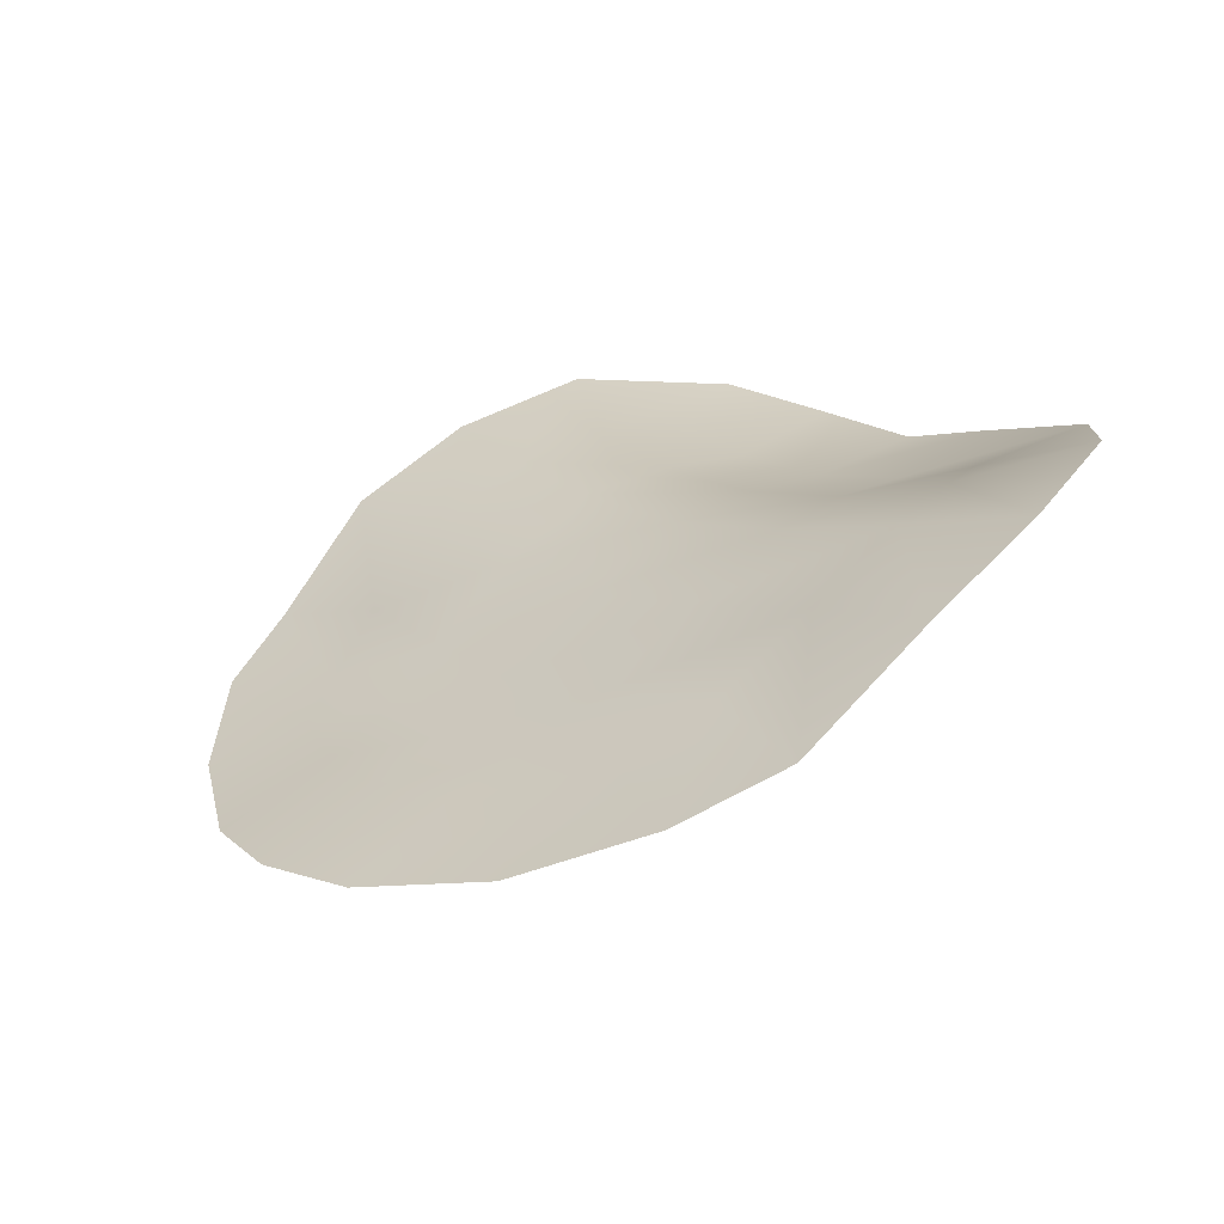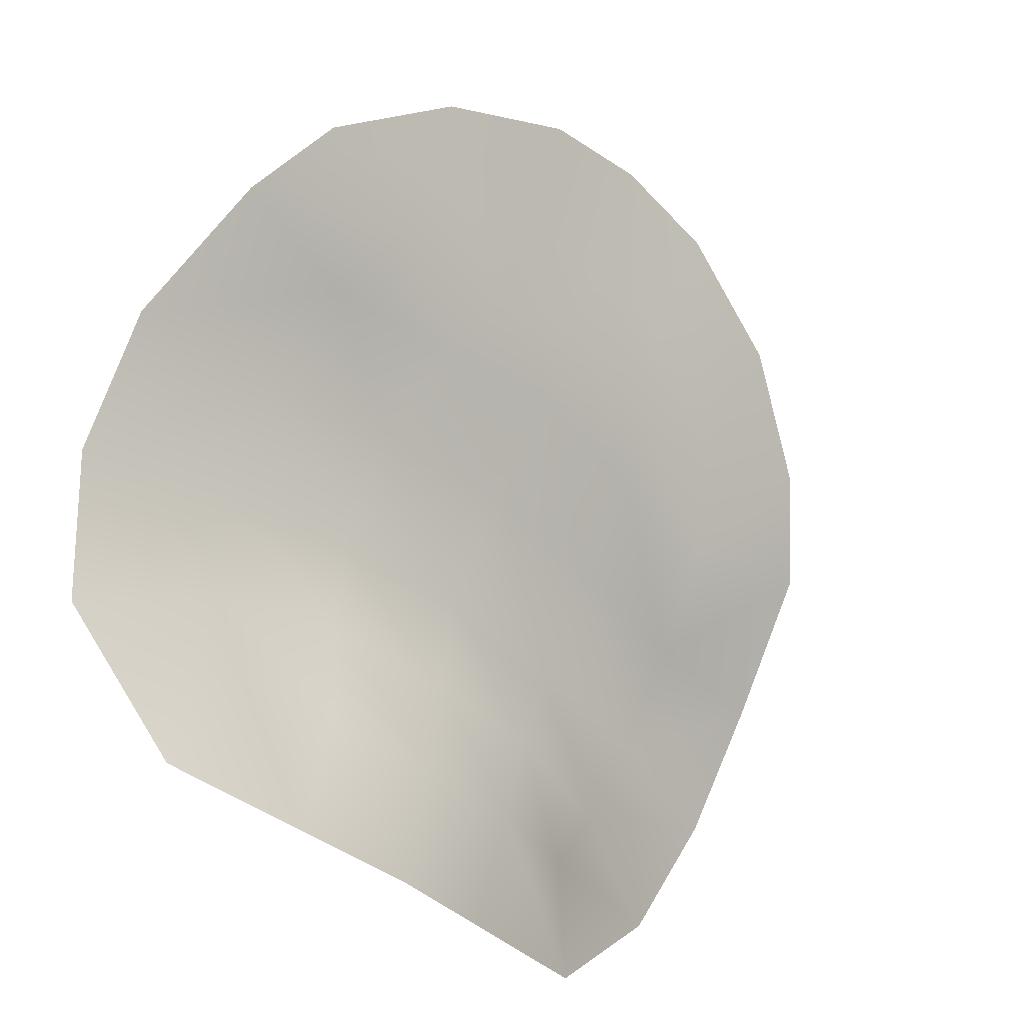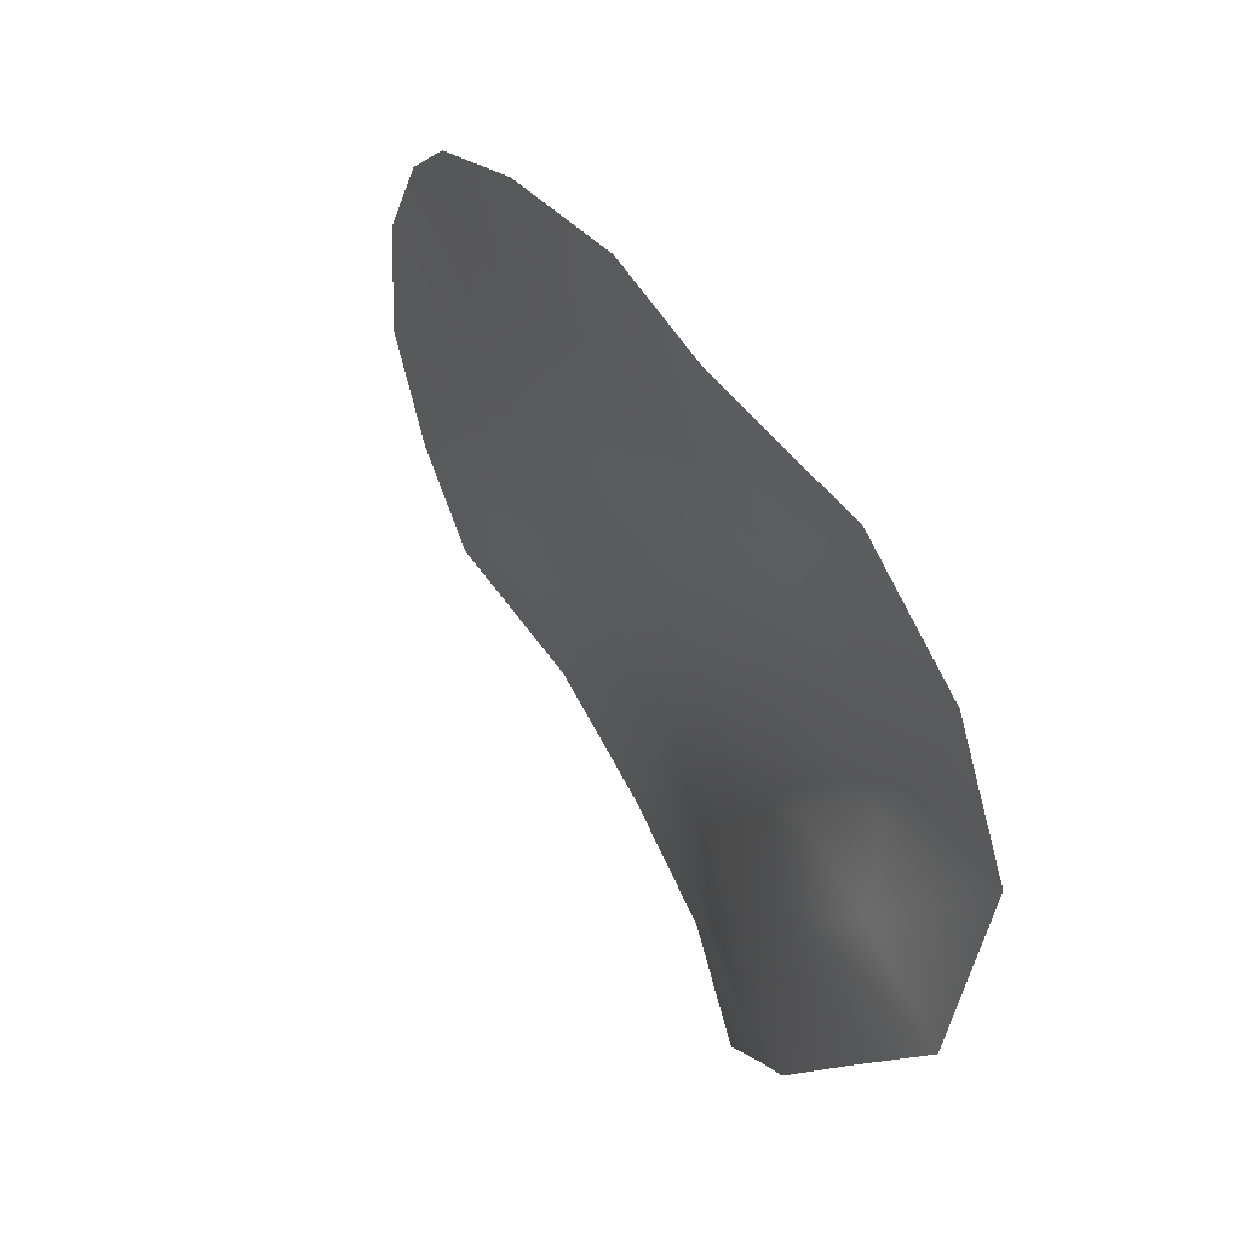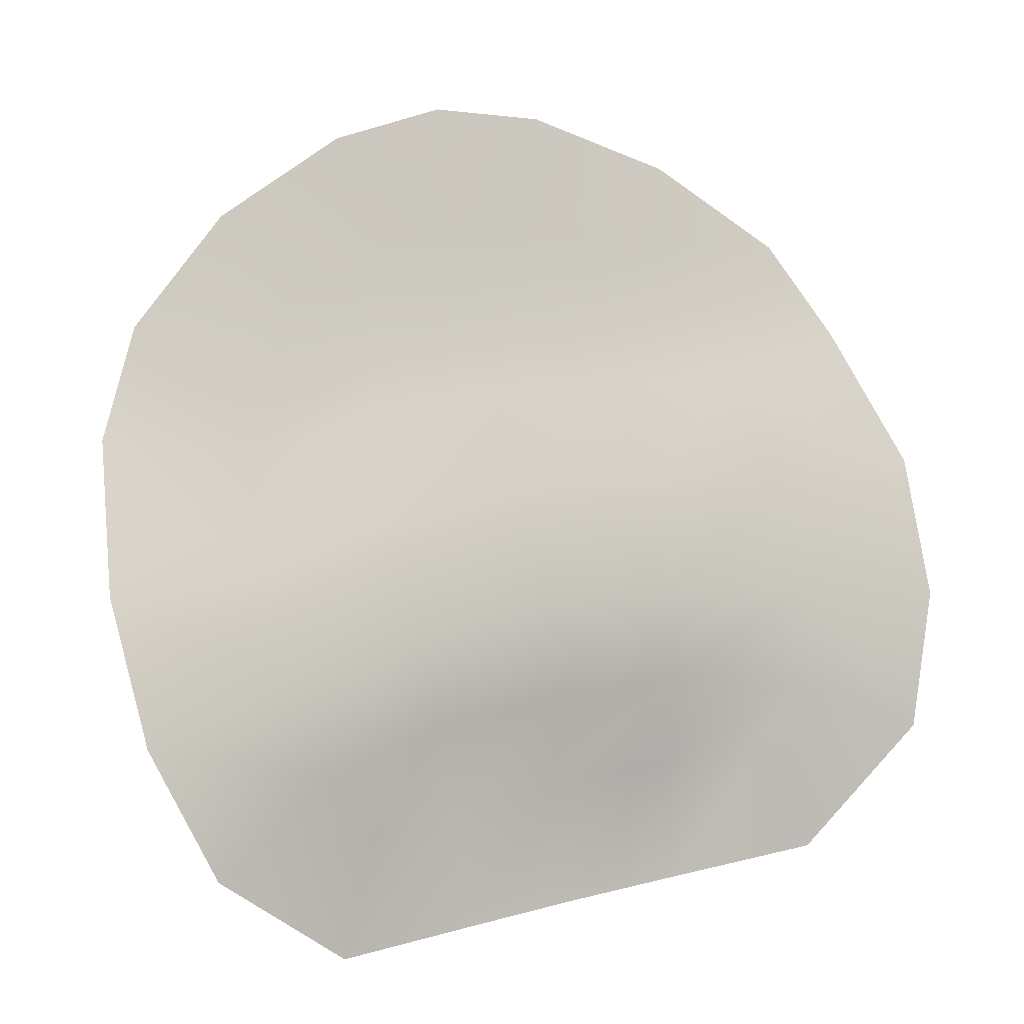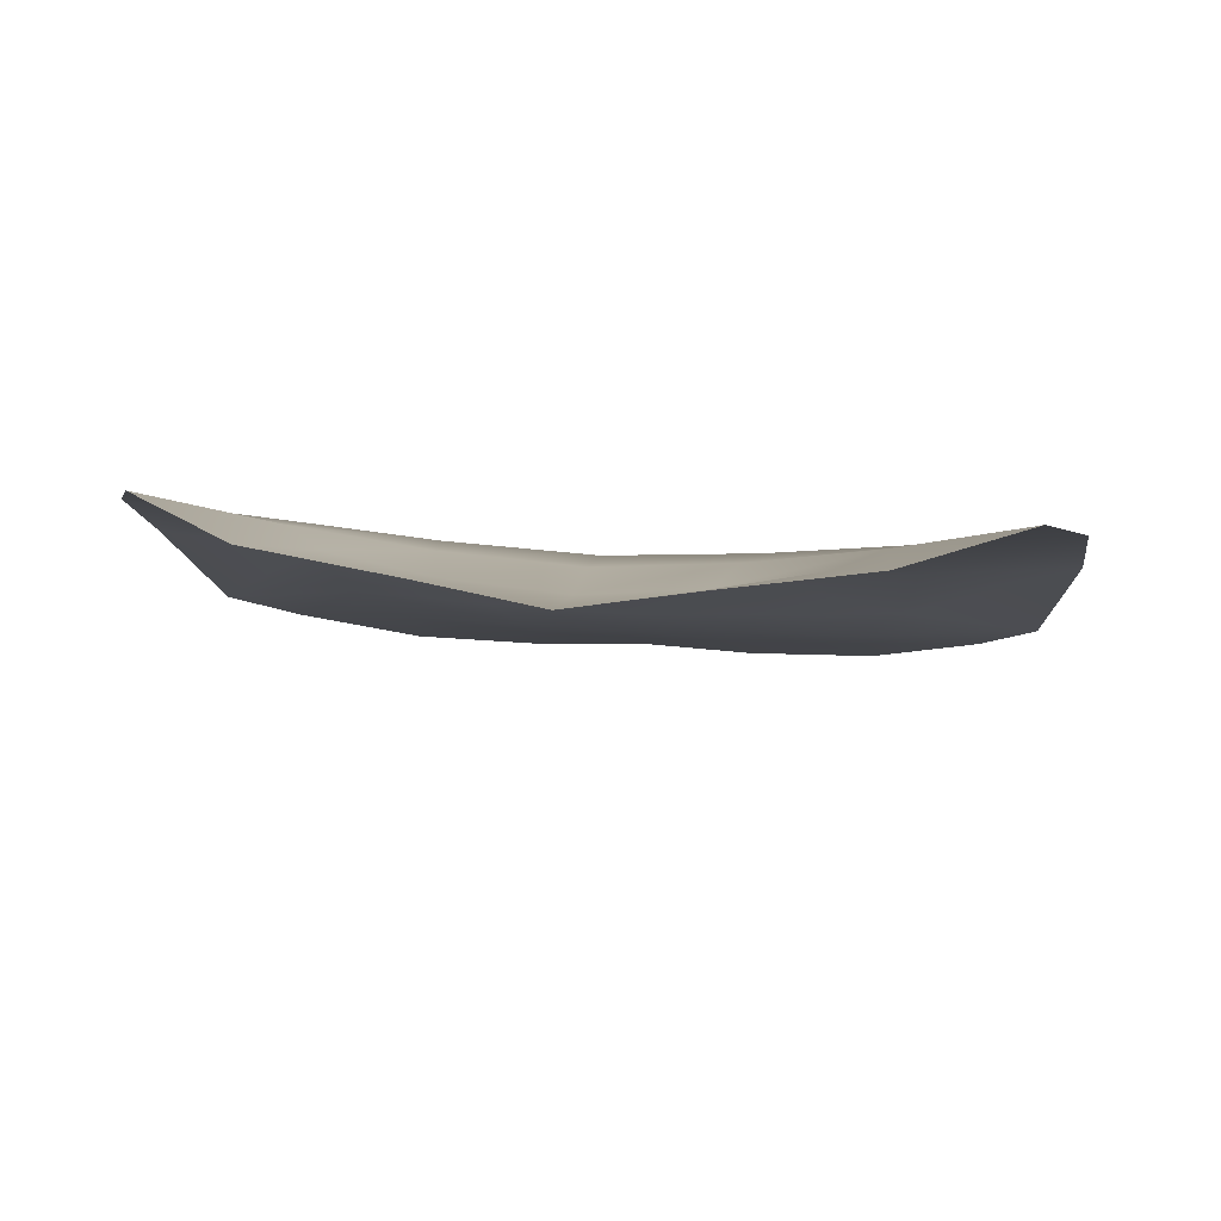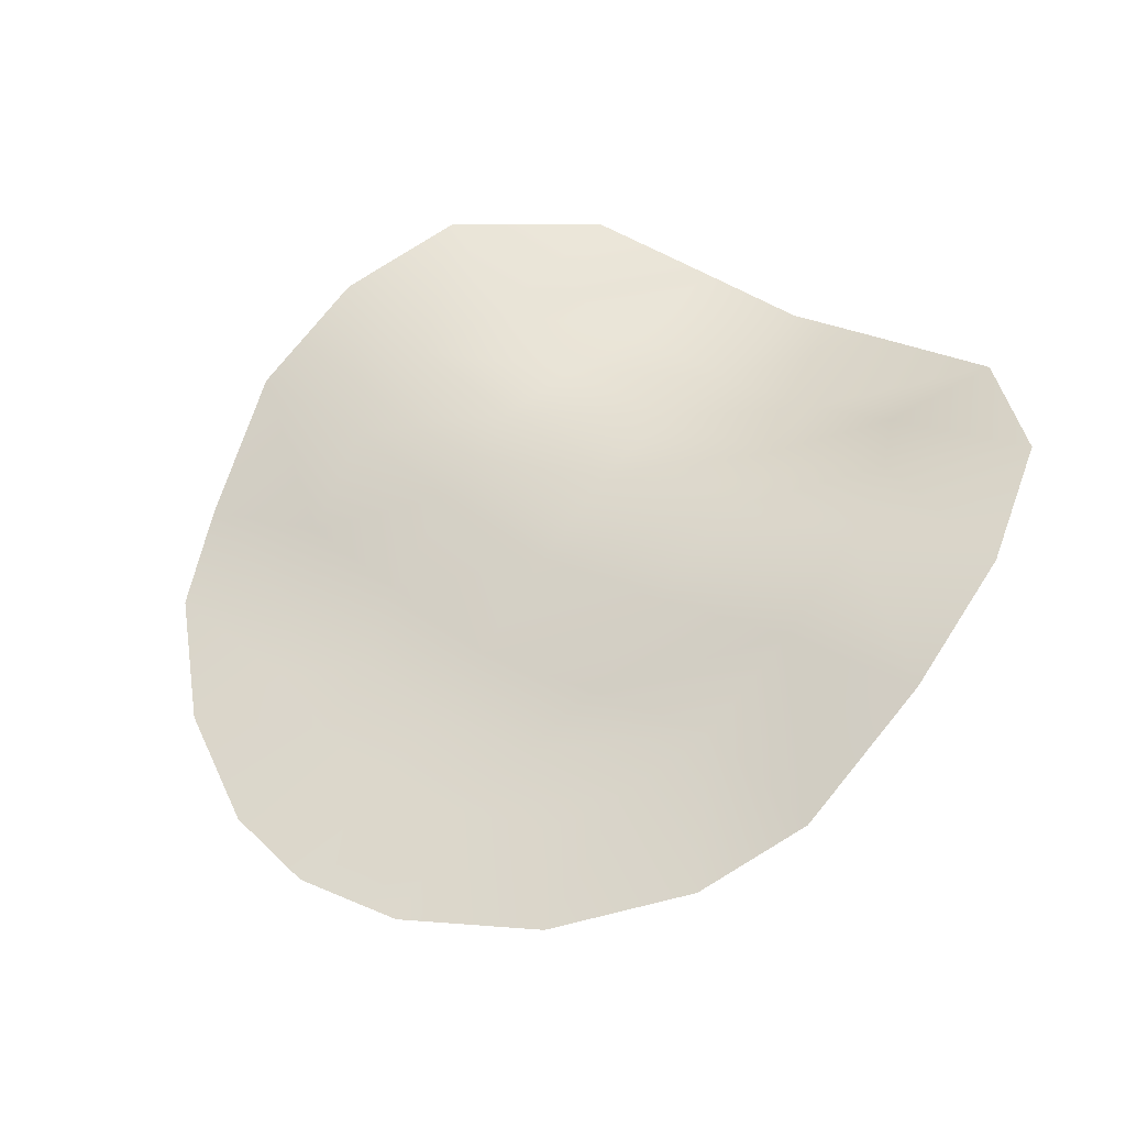
<metadata>
{"format":"obj","ext":"obj","renderer":"f3d","projection":"perspective","resolution":1024,"background":"white","views":[{"elev":10.3,"azim":53.0,"up":"+Y"},{"elev":-41.6,"azim":-46.0,"up":"+Z"},{"elev":-8.1,"azim":75.0,"up":"+Z"},{"elev":21.2,"azim":154.9,"up":"+Z"},{"elev":20.4,"azim":-173.1,"up":"+Y"},{"elev":32.7,"azim":41.8,"up":"+Y"}]}
</metadata>
<code>
g CorporealFlesh_Male_Naked_NeckCap
v -1.281e-09 1.496 -0.08413
v 0 1.5 -0.09936
v 0.01472 1.502 -0.09805
v 0.01495 1.498 -0.08364
v 0.03351 1.505 -0.09662
v 0.02742 1.5 -0.08378
v 0.04925 1.505 -0.08164
v 0.03301 1.5 -0.07432
v 0.0551 1.499 -0.06572
v 0.01706 1.497 -0.07196
v -1.083e-08 1.495 -0.07198
v 0.0368 1.496 -0.06239
v 0.05598 1.49 -0.04965
v 0.01877 1.494 -0.06049
v 0.03708 1.488 -0.04986
v 0.05206 1.476 -0.03499
v -0.01706 1.497 -0.07196
v -0.01495 1.498 -0.08364
v -1.141e-08 1.493 -0.05988
v 0.01877 1.486 -0.04802
v 0.03469 1.479 -0.03839
v 0.04539 1.47 -0.02326
v -0.03301 1.5 -0.07432
v -0.02742 1.5 -0.08378
v -0.03351 1.505 -0.09662
v -0.04925 1.505 -0.08164
v -0.0368 1.496 -0.06239
v -0.01877 1.494 -0.06049
v -0.03708 1.488 -0.04986
v -0.01877 1.486 -0.04802
v -0.03469 1.479 -0.03839
v -8.149e-09 1.485 -0.04681
v -0.01731 1.477 -0.03679
v -2.794e-09 1.476 -0.03516
v -0.02918 1.472 -0.02896
v -0.05206 1.476 -0.03499
v -0.04539 1.47 -0.02326
v -0.01431 1.471 -0.02813
v -0.02382 1.468 -0.0216
v -0.03146 1.463 -0.01225
v -0.01258 1.467 -0.01873
v -0.01429 1.459 -0.004519
v 0.01731 1.477 -0.03679
v -3.925e-09 1.47 -0.02628
v -9.313e-10 1.466 -0.01663
v 0 1.459 -0.002025
v 0.01431 1.471 -0.02813
v 0.01258 1.467 -0.01873
v 0.01429 1.459 -0.004519
v 0.02918 1.472 -0.02896
v 0.03146 1.463 -0.01225
v 0.02382 1.468 -0.0216
v -0.02742 1.5 -0.08378
v -0.03351 1.505 -0.09662
v -0.01472 1.502 -0.09805
v -0.01495 1.498 -0.08364
v 0 1.5 -0.09936
v -1.281e-09 1.496 -0.08413
v -0.0368 1.496 -0.06239
v -0.04925 1.505 -0.08164
v -0.03301 1.5 -0.07432
v -0.0551 1.499 -0.06572
v -0.03708 1.488 -0.04986
v -0.05598 1.49 -0.04965
v -0.03469 1.479 -0.03839
v -0.05206 1.476 -0.03499
g CorporealFlesh_Male_Naked_NeckCap_0
f 3 2 1
f 4 3 1
f 5 3 4
f 6 5 4
f 7 5 6
f 8 7 6
f 9 7 8
f 4 10 6
f 10 8 6
f 1 11 4
f 11 10 4
f 12 9 8
f 13 9 12
f 10 14 8
f 14 12 8
f 15 13 12
f 16 13 15
f 17 11 1
f 18 17 1
f 11 19 10
f 19 14 10
f 14 20 12
f 20 15 12
f 21 16 15
f 22 16 21
f 23 17 18
f 24 23 18
f 24 25 23
f 25 26 23
f 23 27 17
f 27 28 17
f 17 28 11
f 27 29 28
f 28 19 11
f 29 30 28
f 28 30 19
f 29 31 30
f 30 32 19
f 19 32 14
f 32 20 14
f 31 33 30
f 30 33 32
f 32 34 20
f 33 34 32
f 31 35 33
f 31 36 35
f 36 37 35
f 35 38 33
f 33 38 34
f 35 37 39
f 35 39 38
f 37 40 39
f 39 40 41
f 39 41 38
f 40 42 41
f 34 43 20
f 20 43 15
f 43 21 15
f 38 44 34
f 38 41 44
f 34 44 43
f 41 42 45
f 41 45 44
f 42 46 45
f 44 47 43
f 43 47 21
f 44 45 47
f 45 46 48
f 45 48 47
f 46 49 48
f 47 50 21
f 47 48 50
f 50 22 21
f 51 22 50
f 49 51 52
f 48 49 52
f 52 51 50
f 48 52 50
f 55 54 53
f 56 55 53
f 57 55 56
f 58 57 56
f 61 60 59
f 60 62 59
f 59 62 63
f 62 64 63
f 63 64 65
f 64 66 65

</code>
